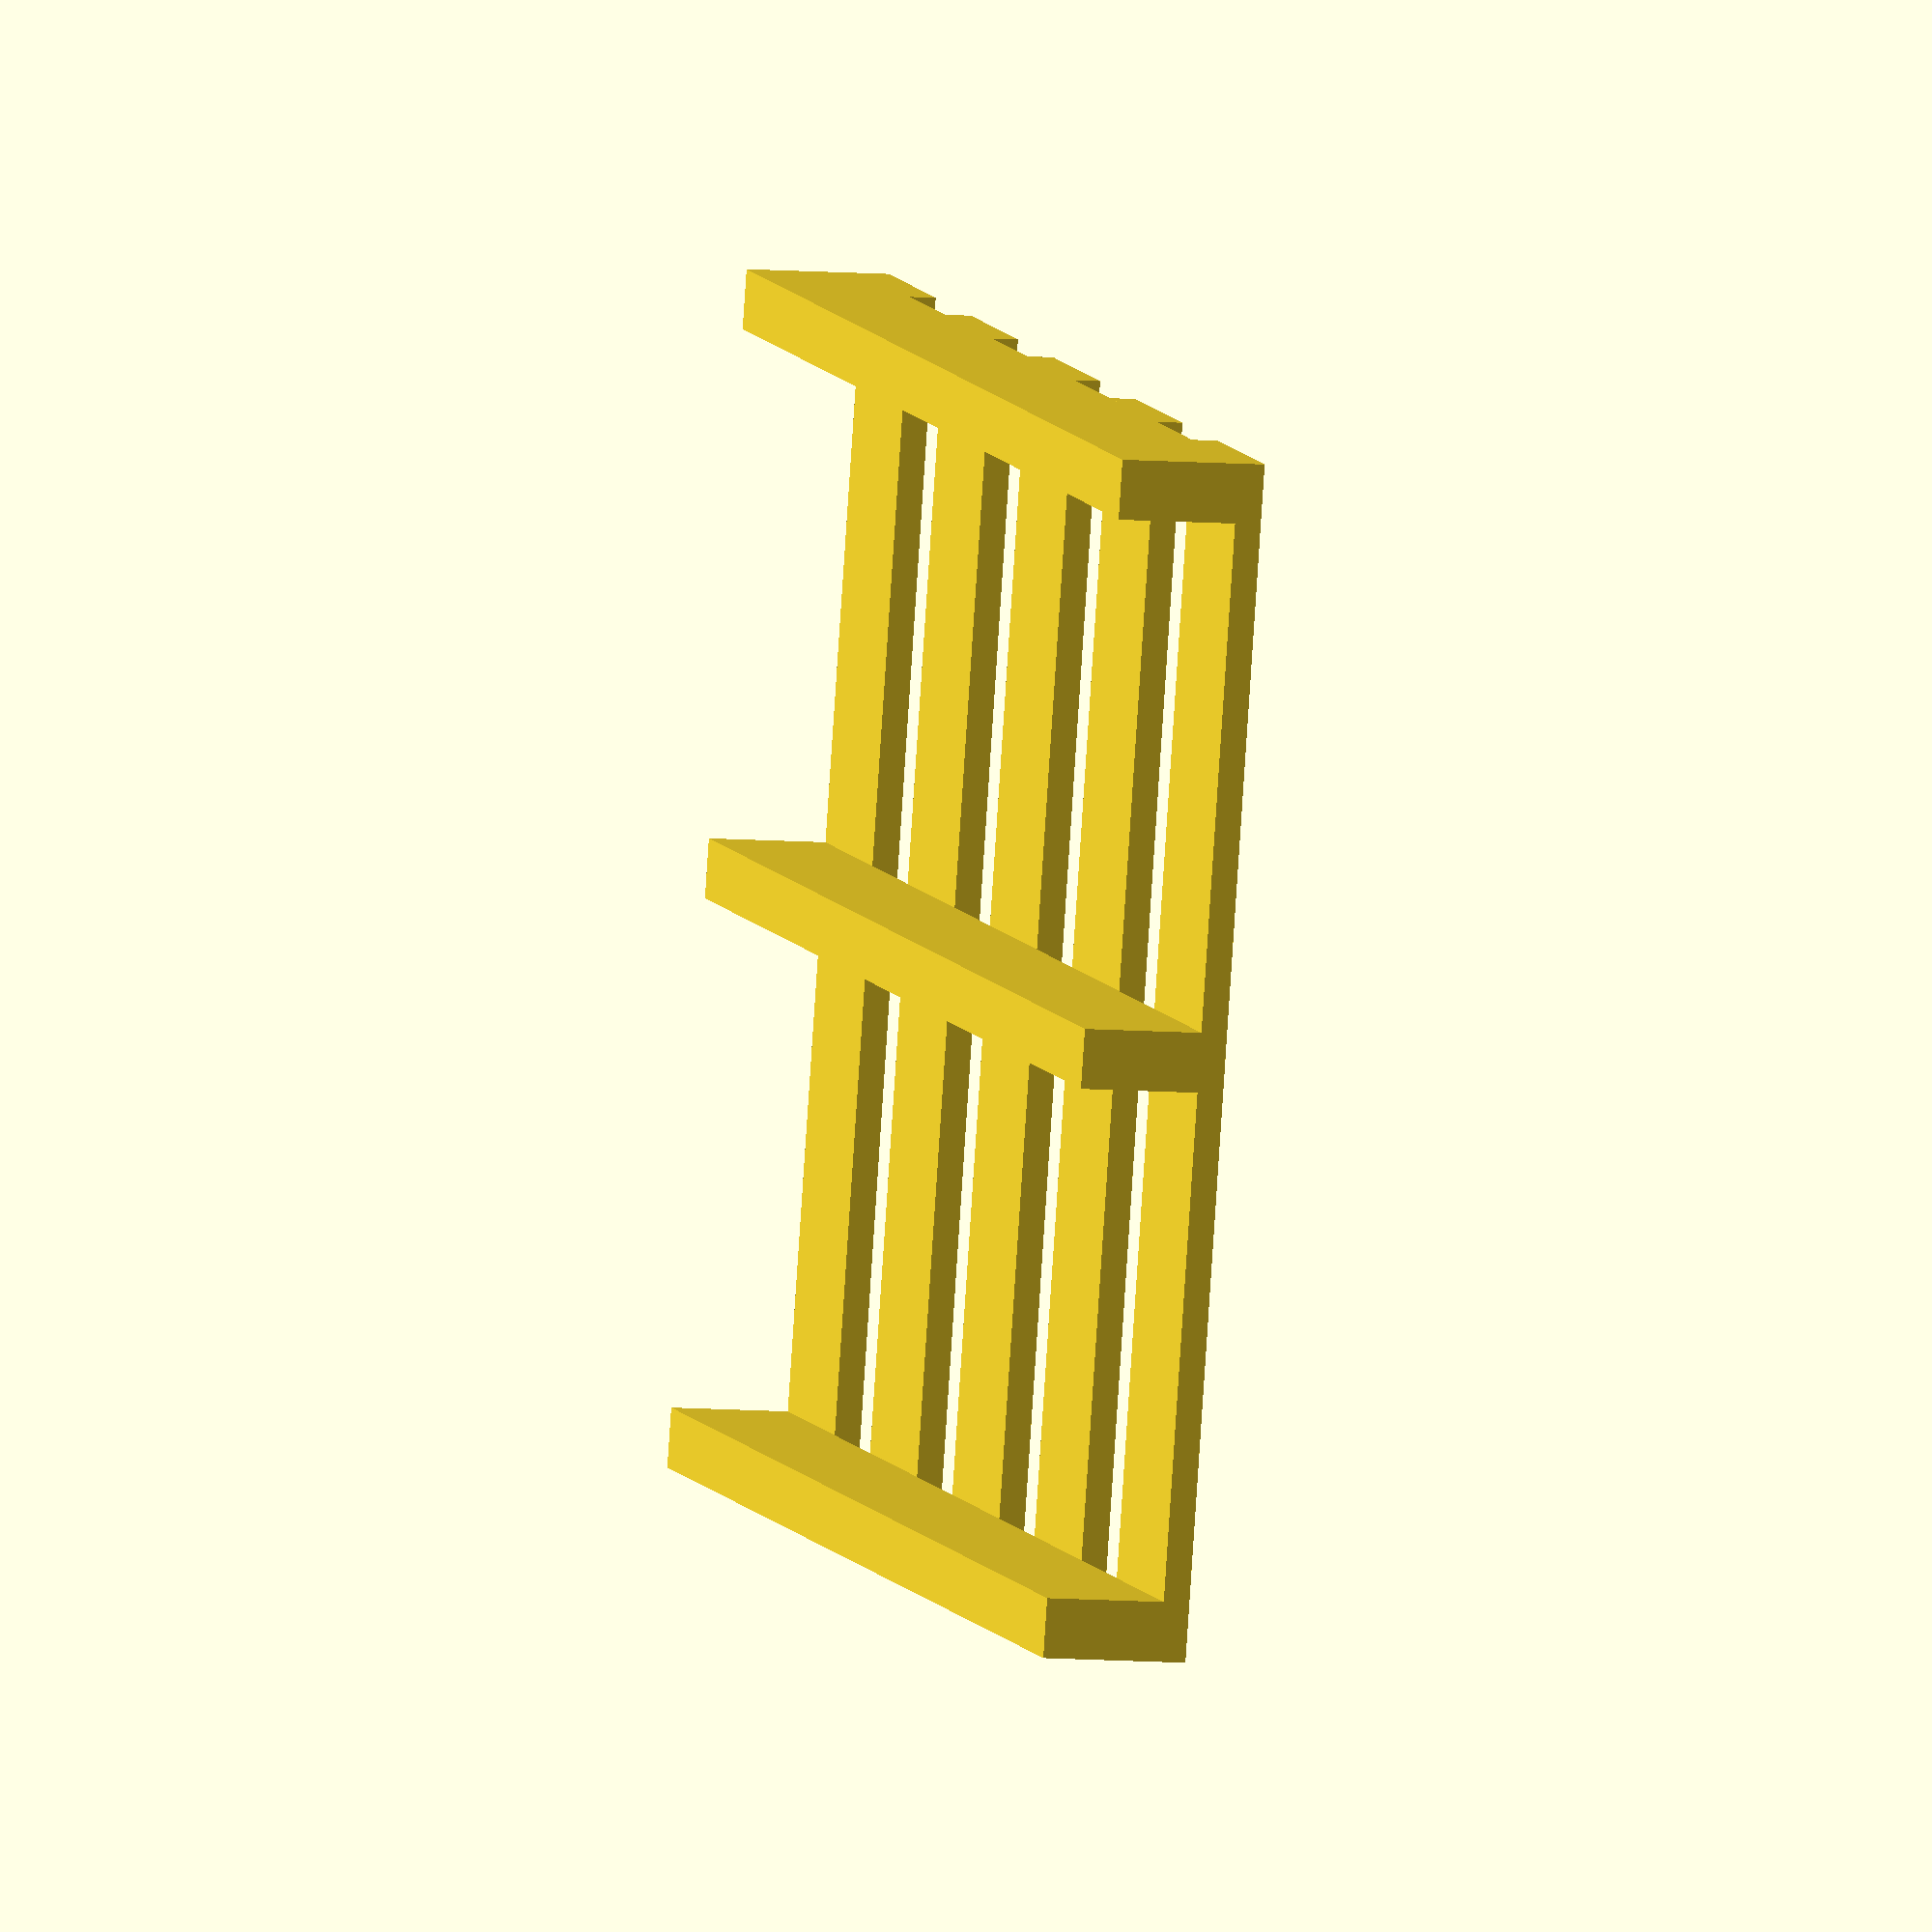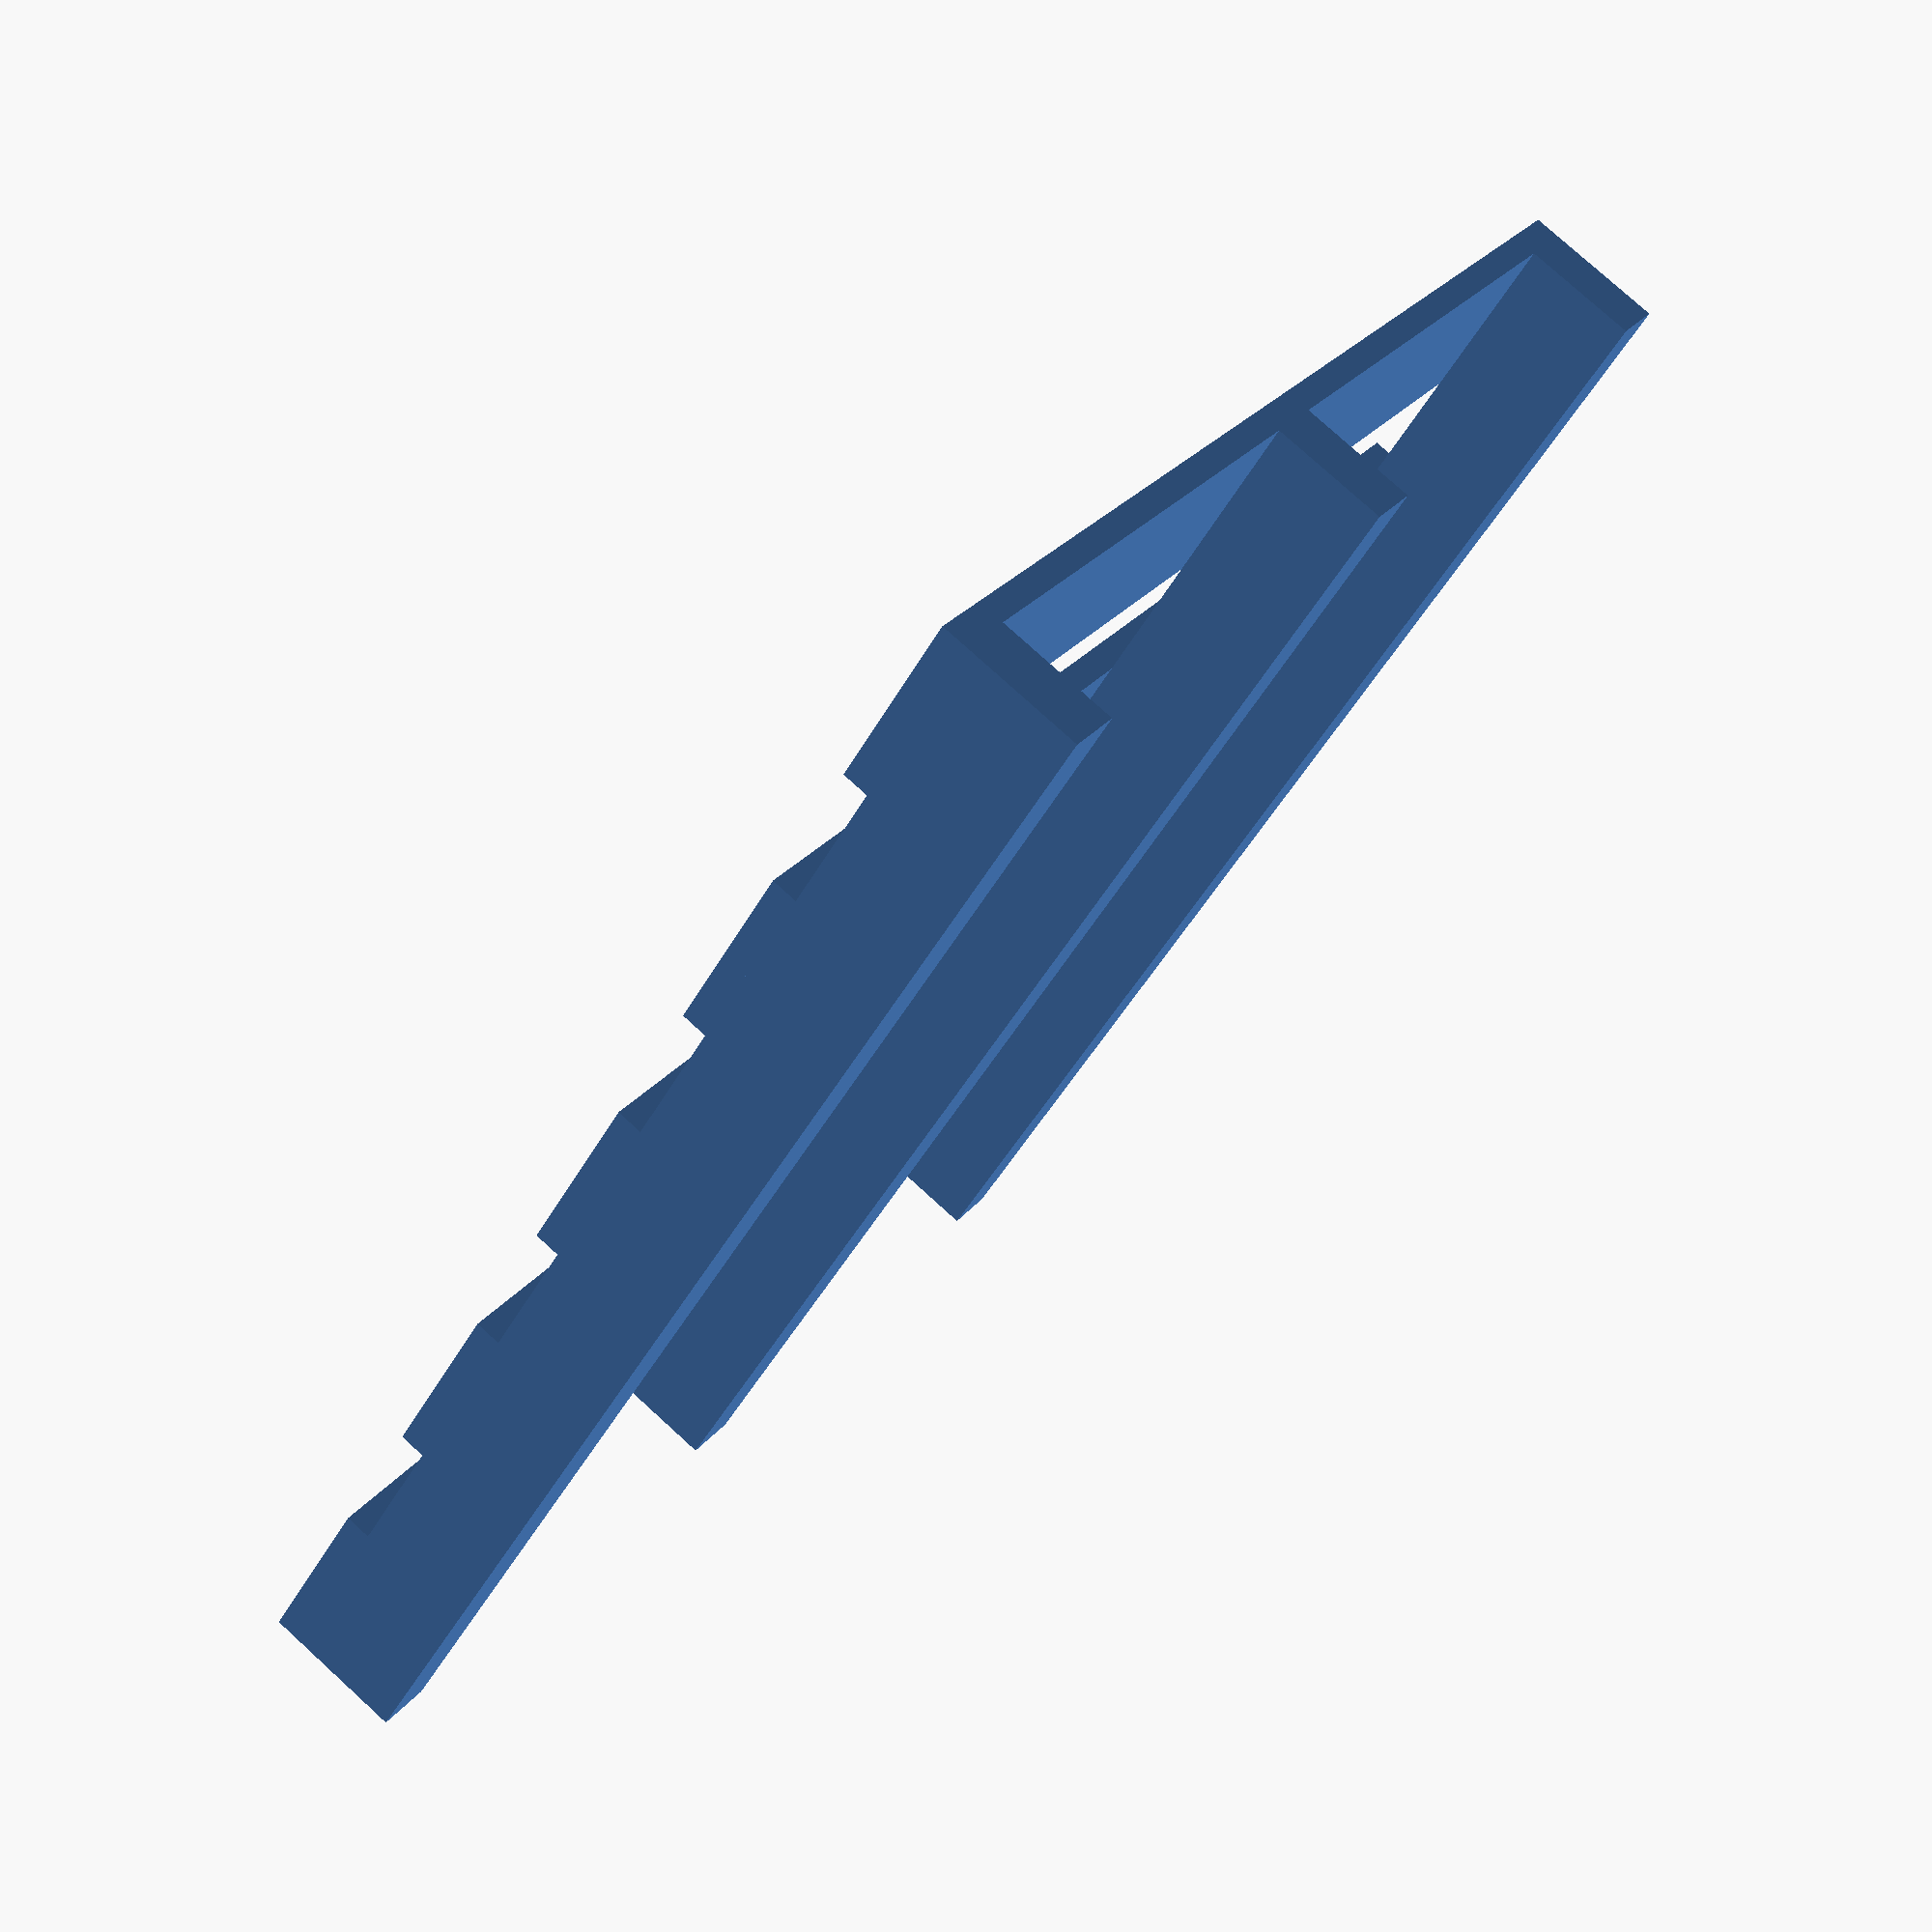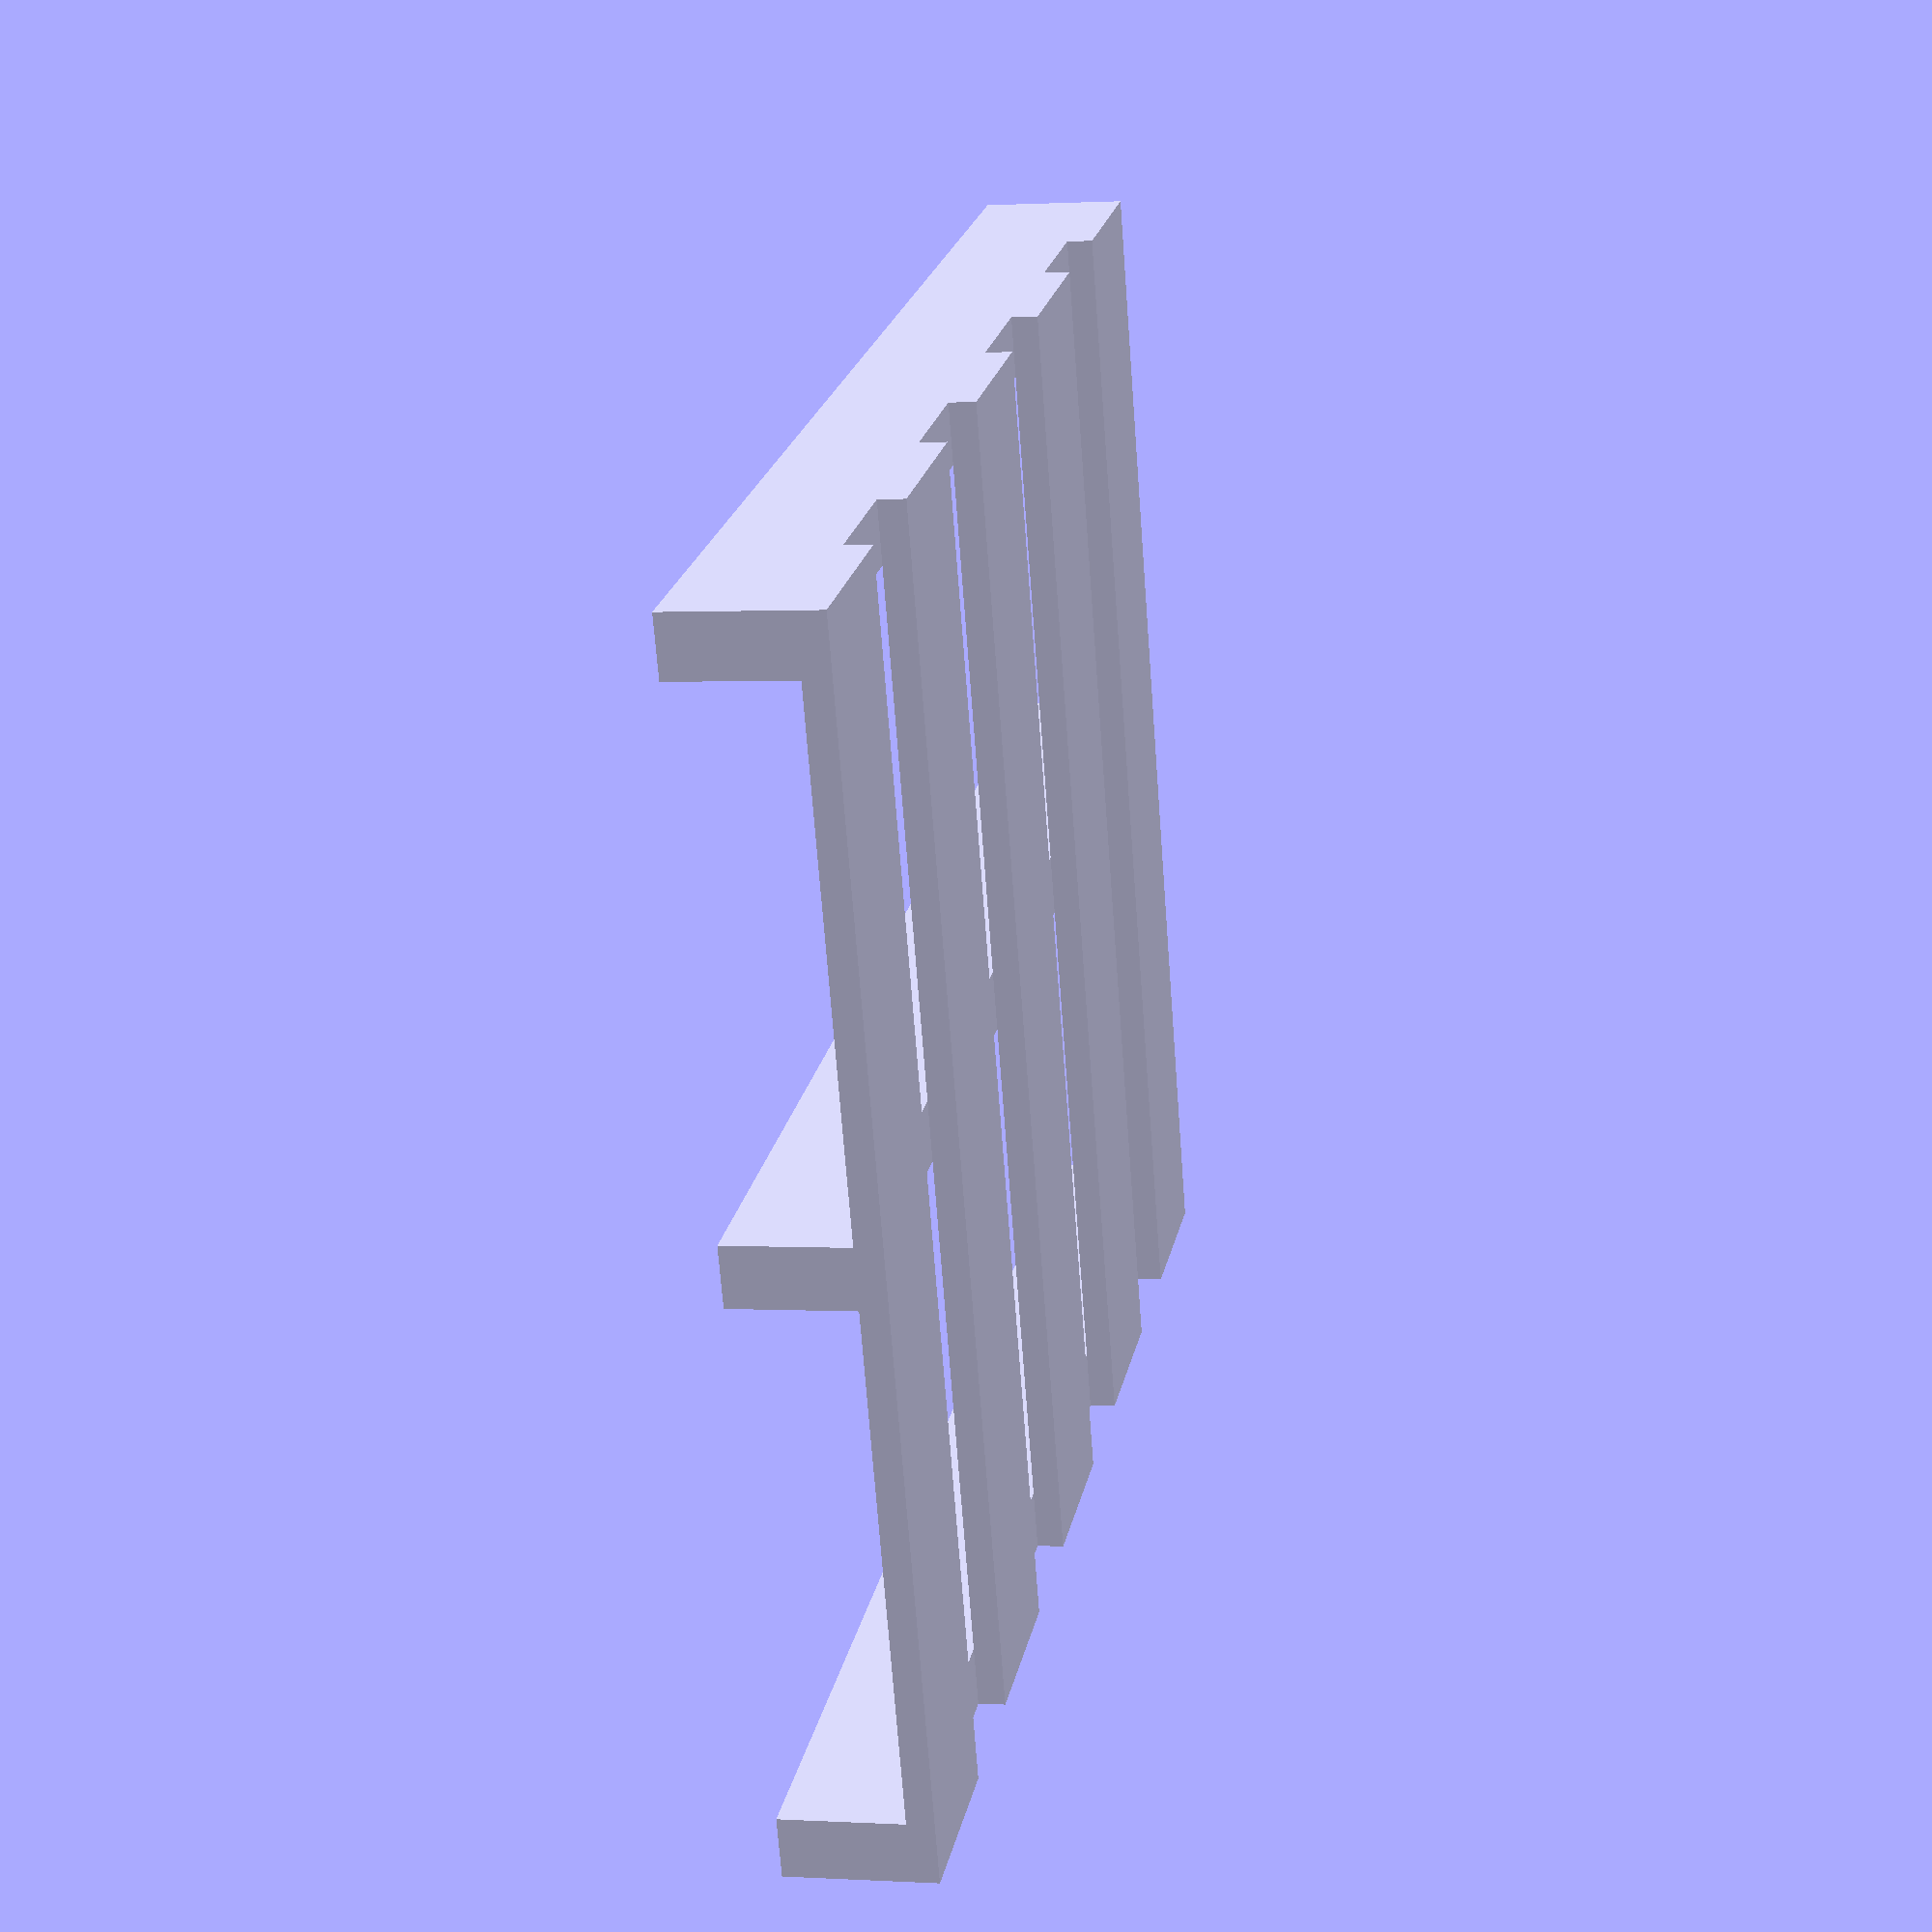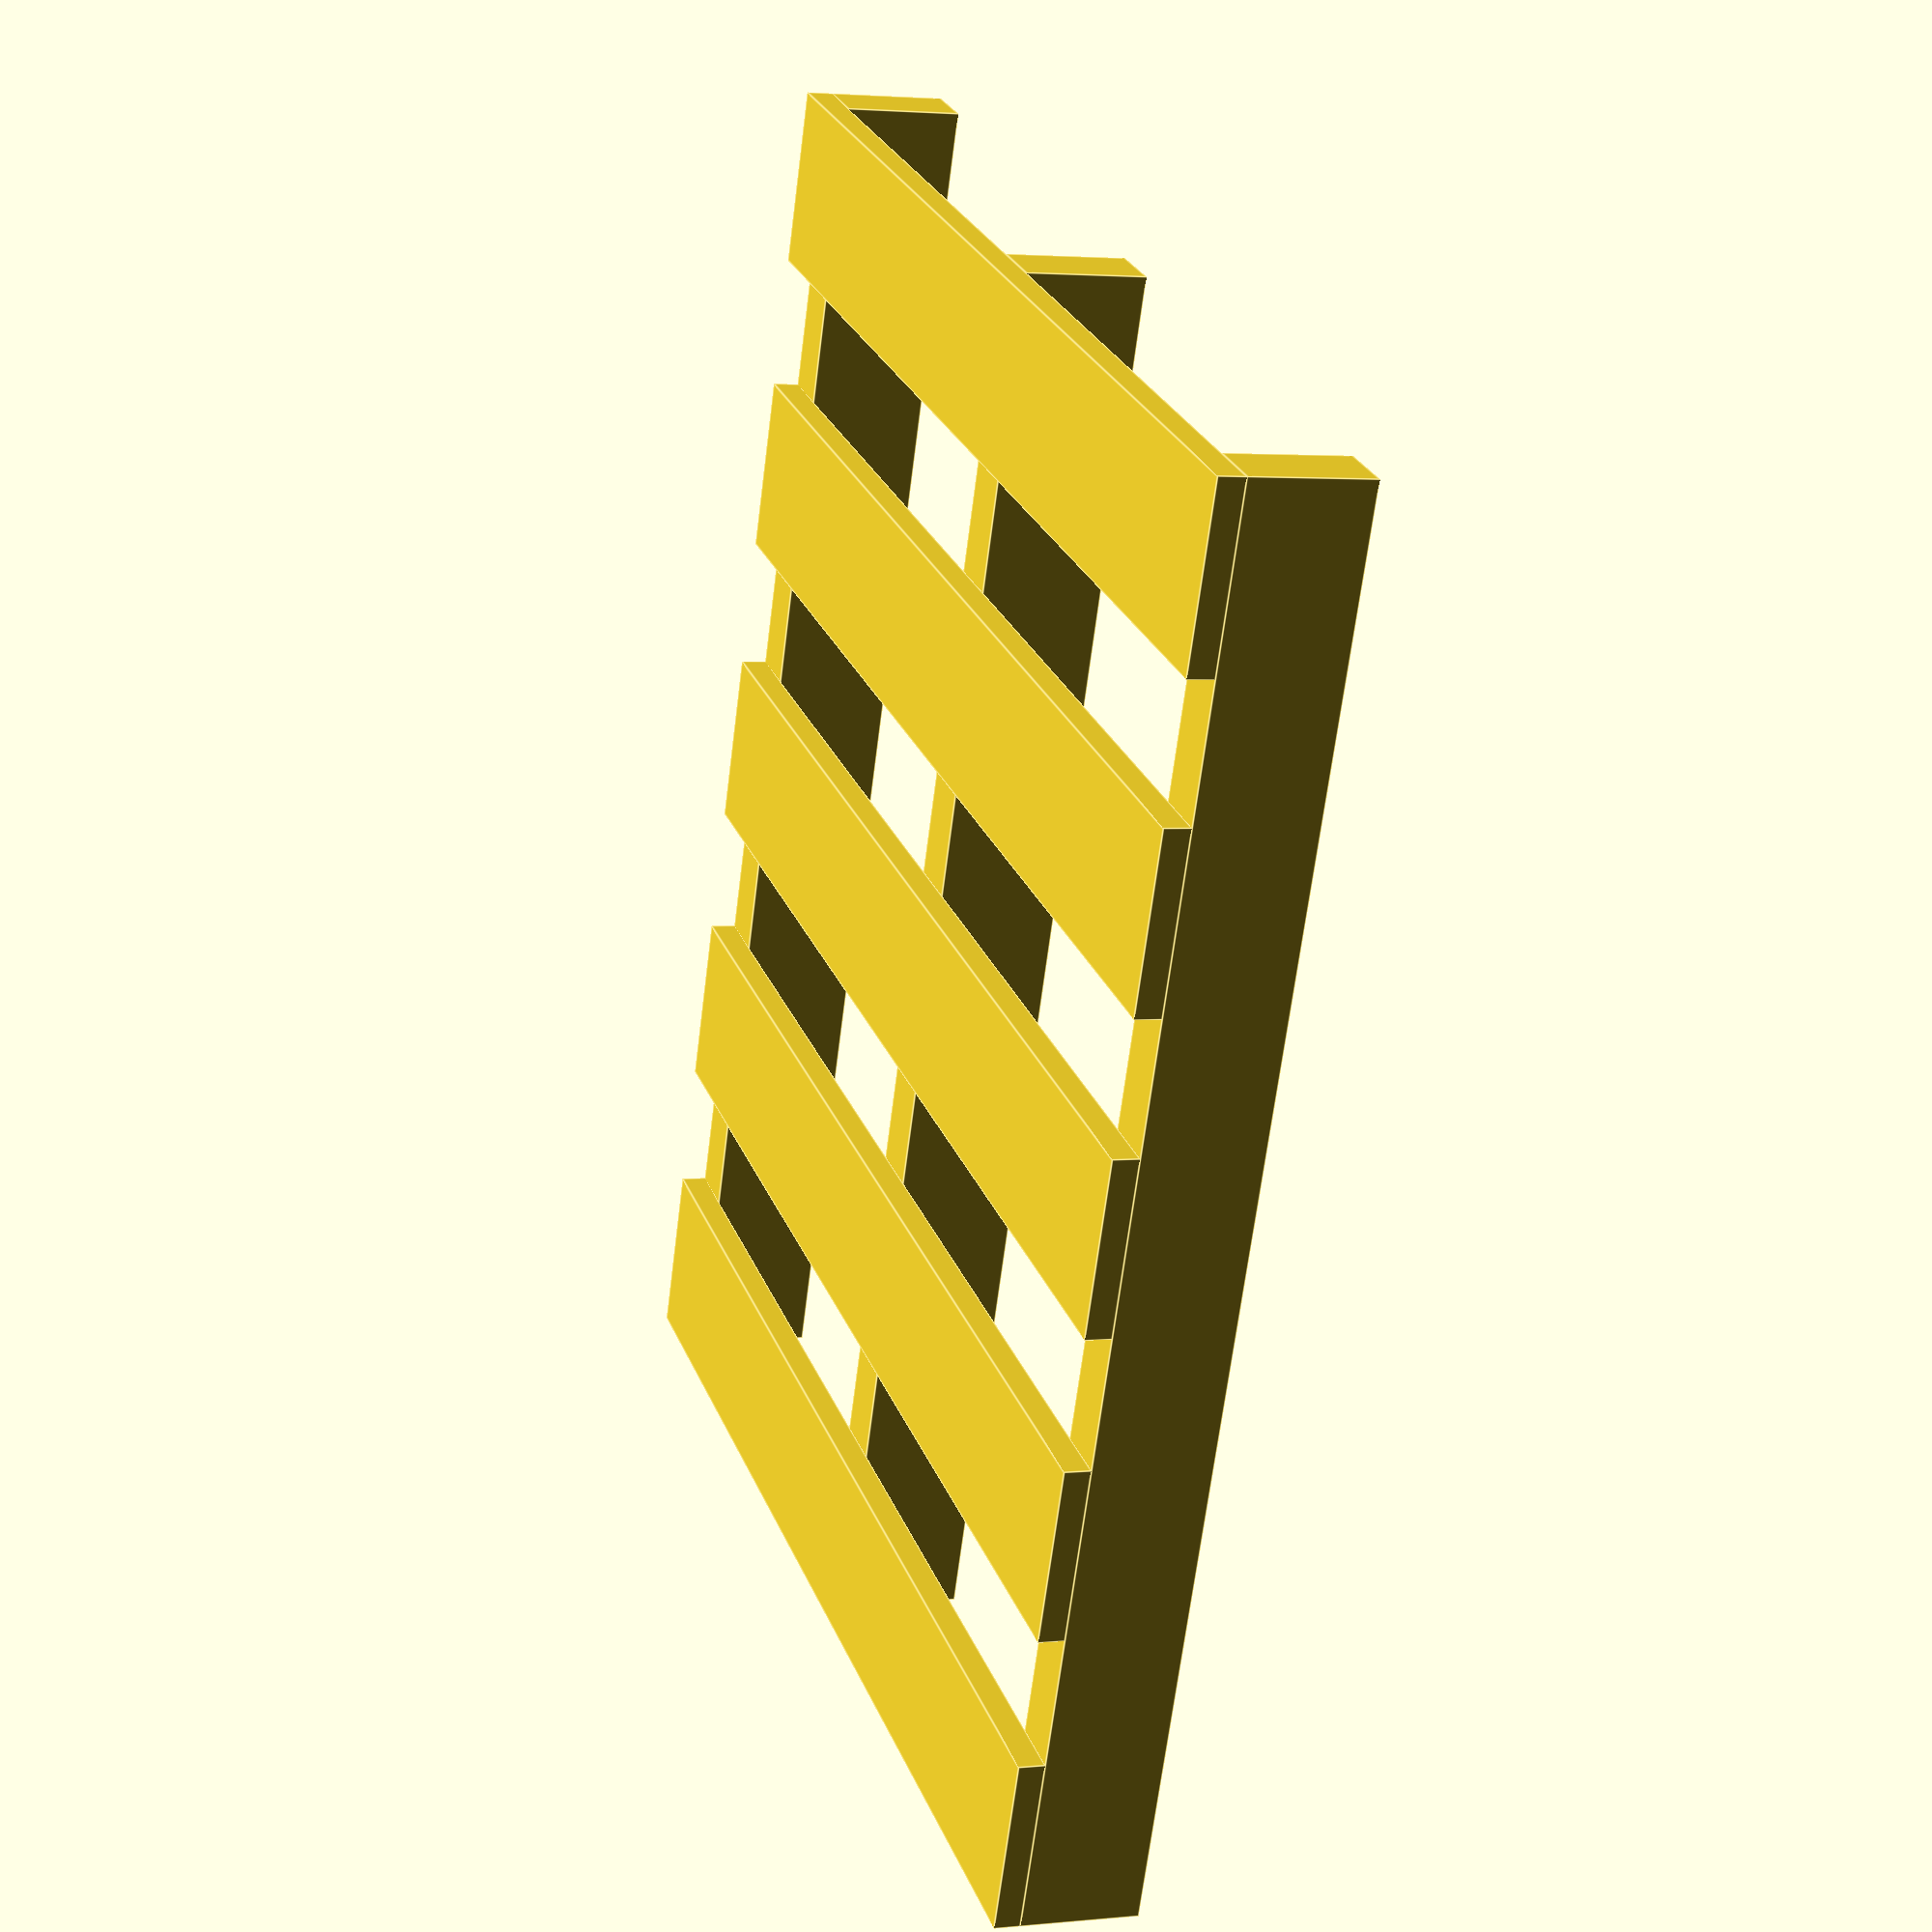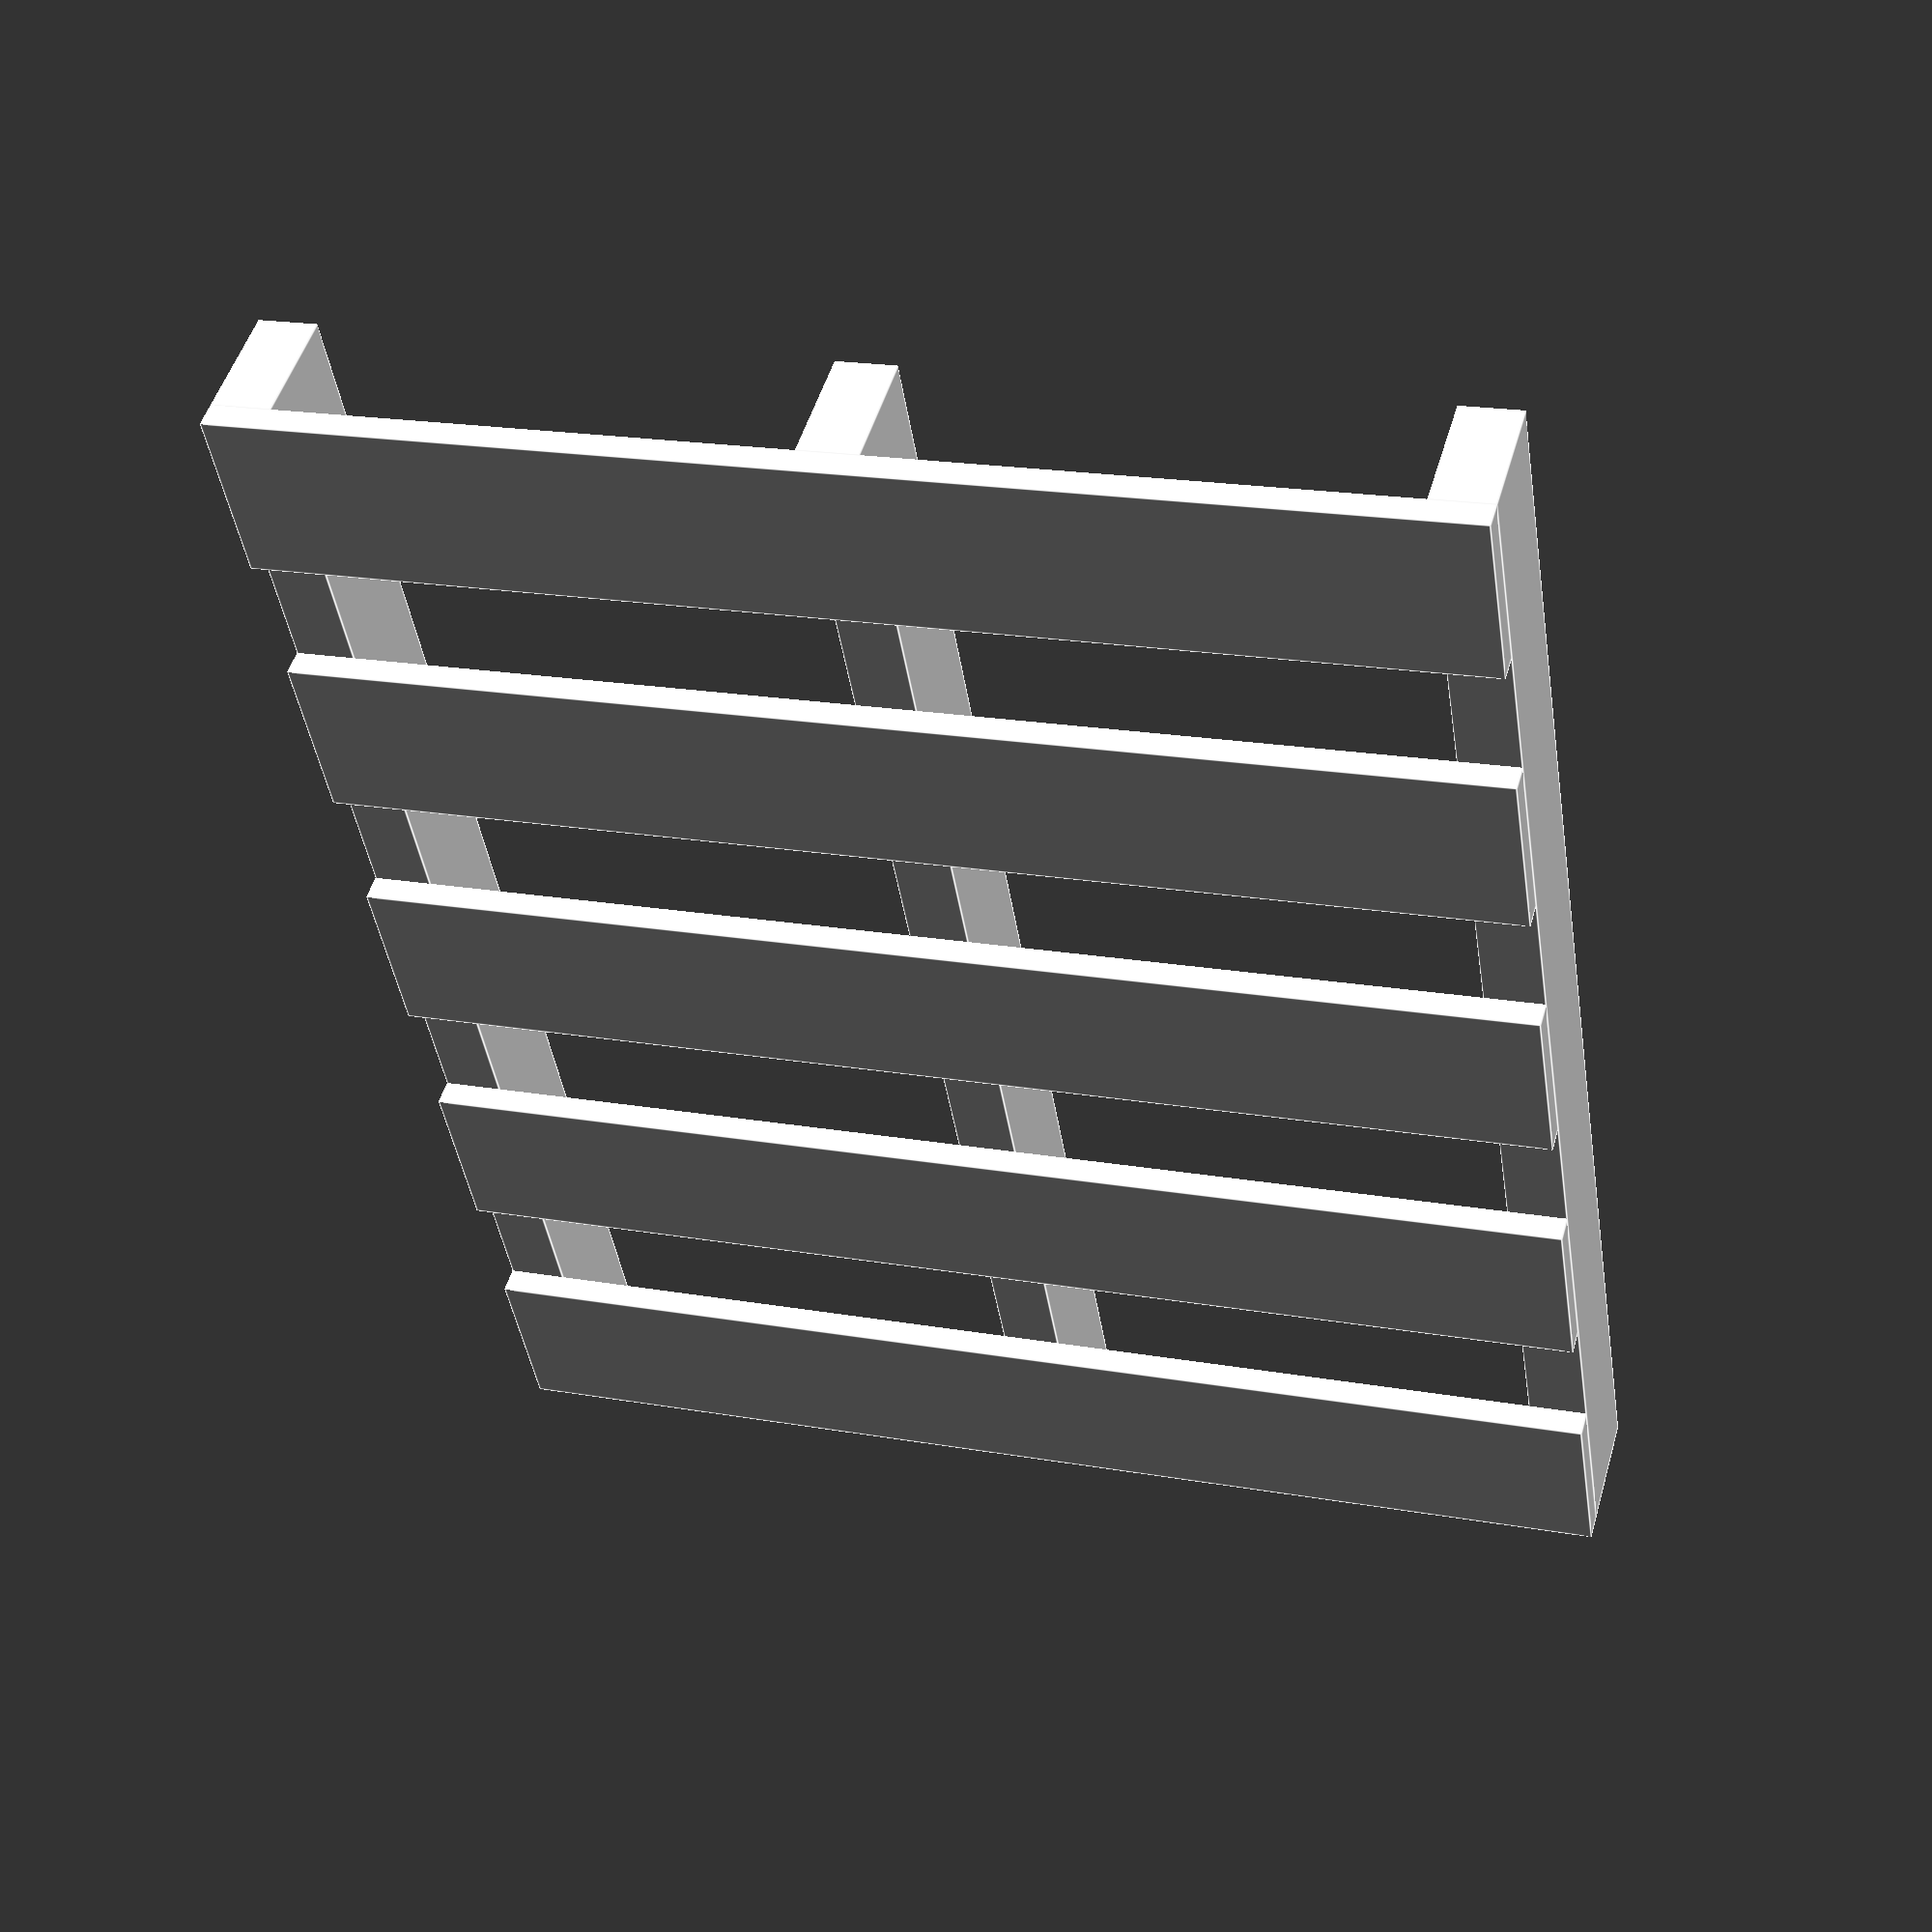
<openscad>
scaleFactor = 1/48;

palletLength			= 1200;
palletWidth				= 1000;

plankWidth            = 150;
plankHeight           = 22;
numberOfPlanks        = 5;
plankLength           = palletWidth;
distanceBetweenPlanks = (palletLength - (plankWidth*numberOfPlanks))/(numberOfPlanks-1);

supportBeamWidth = 50;
supportBeamHeight = 100;
numberOfSupportBeams = 3;
supportBeamLength = (numberOfPlanks*plankWidth) + ((numberOfPlanks-1)*distanceBetweenPlanks);
distanceBetweenBeams = (palletWidth - (numberOfSupportBeams*supportBeamWidth))/(numberOfSupportBeams-1);


module plank(scale, offsety)
{
	translate([(-plankLength/2)*scale,offsety*scale,0*scale])
		cube([plankLength*scale,plankWidth*scale,plankHeight*scale]);
}

module beam(scale, offsetx)
{
	translate([offsetx*scale,0*scale,plankHeight*scale])
		cube([supportBeamWidth*scale,supportBeamLength*scale,supportBeamHeight*scale]);
}

module pallet()
{
	//determine how far the model needs to be translated (in Y) to align with the origin in x-y
	palletTranslateValue = -((numberOfPlanks*plankWidth)/2)*scaleFactor +
                          -(((numberOfPlanks-1)*distanceBetweenPlanks)/2)*scaleFactor;


	beamTranslateValue = -((numberOfSupportBeams*supportBeamWidth)/2)*scaleFactor +
                        -(((numberOfSupportBeams-1)*distanceBetweenBeams)/2)*scaleFactor;

	translate([0,palletTranslateValue,0])
	{
		//generate "top" planks (on bottom of model)
		for(plankCount = [0 : numberOfPlanks-1])
		{
			plank(scaleFactor, distanceBetweenPlanks*plankCount + plankWidth*plankCount);
		}

		translate([beamTranslateValue, 0, 0])
		{
			//generate support beams
			for(supportBeamCount = [0 : numberOfSupportBeams-1])
			{
				beam(scaleFactor, supportBeamCount*(distanceBetweenBeams + supportBeamWidth));
			}
		}
	}
}

pallet();
</openscad>
<views>
elev=186.9 azim=104.2 roll=105.5 proj=o view=wireframe
elev=281.6 azim=223.0 roll=312.3 proj=p view=wireframe
elev=179.1 azim=291.0 roll=78.0 proj=p view=solid
elev=357.3 azim=337.9 roll=250.5 proj=p view=edges
elev=130.5 azim=189.1 roll=344.0 proj=p view=edges
</views>
